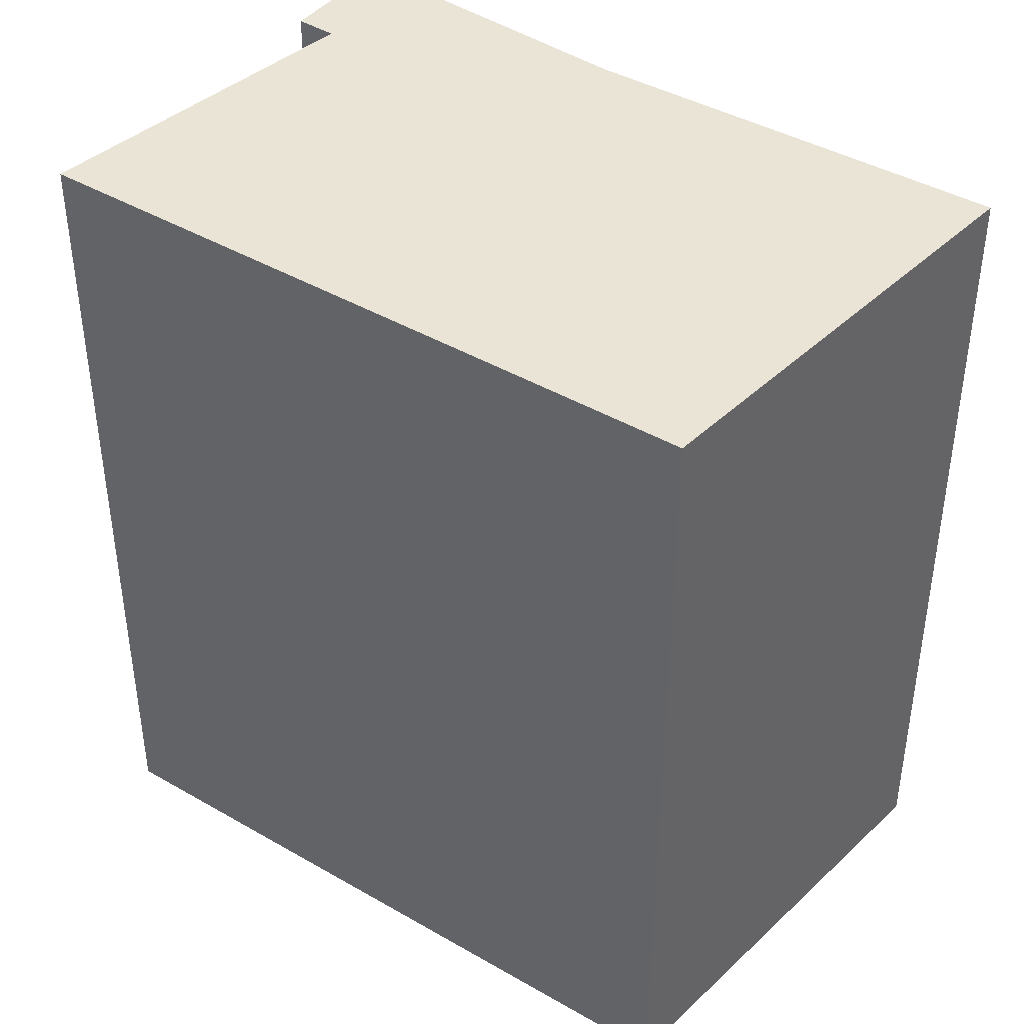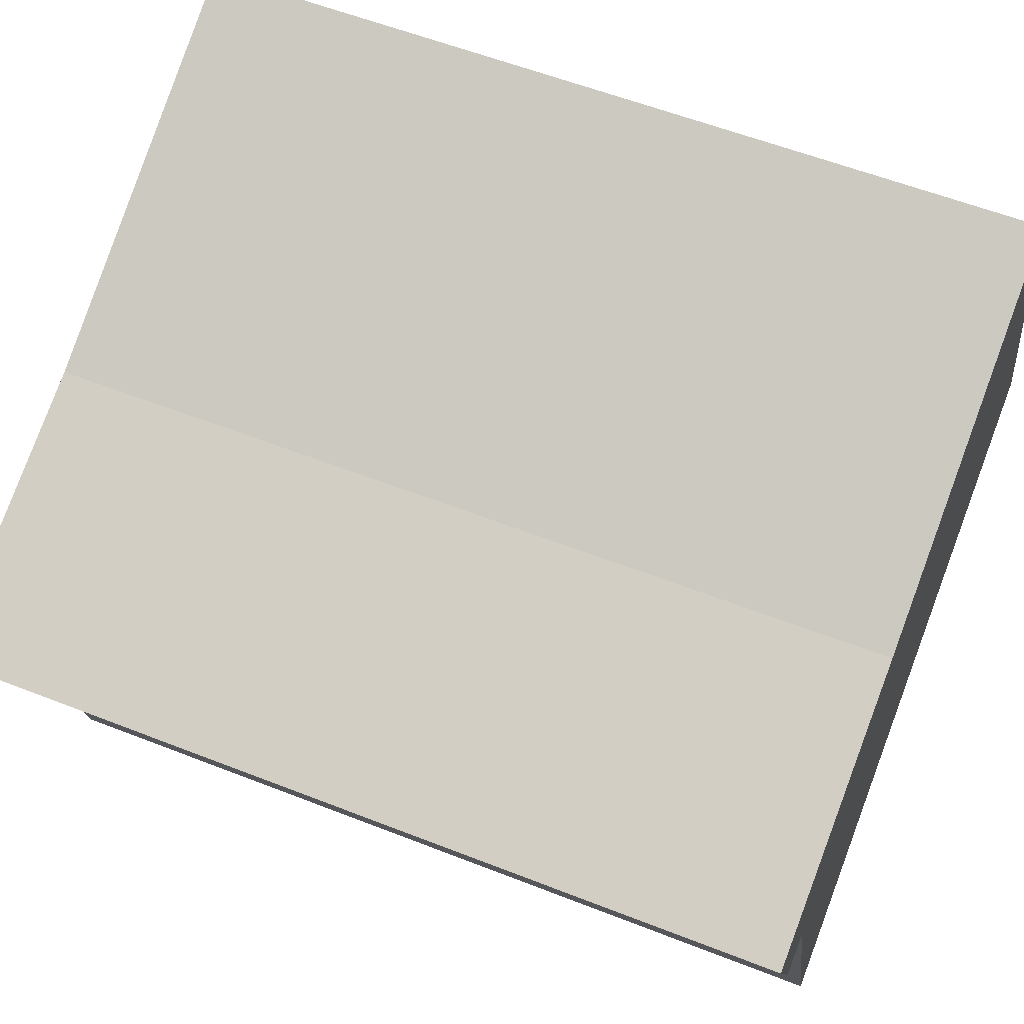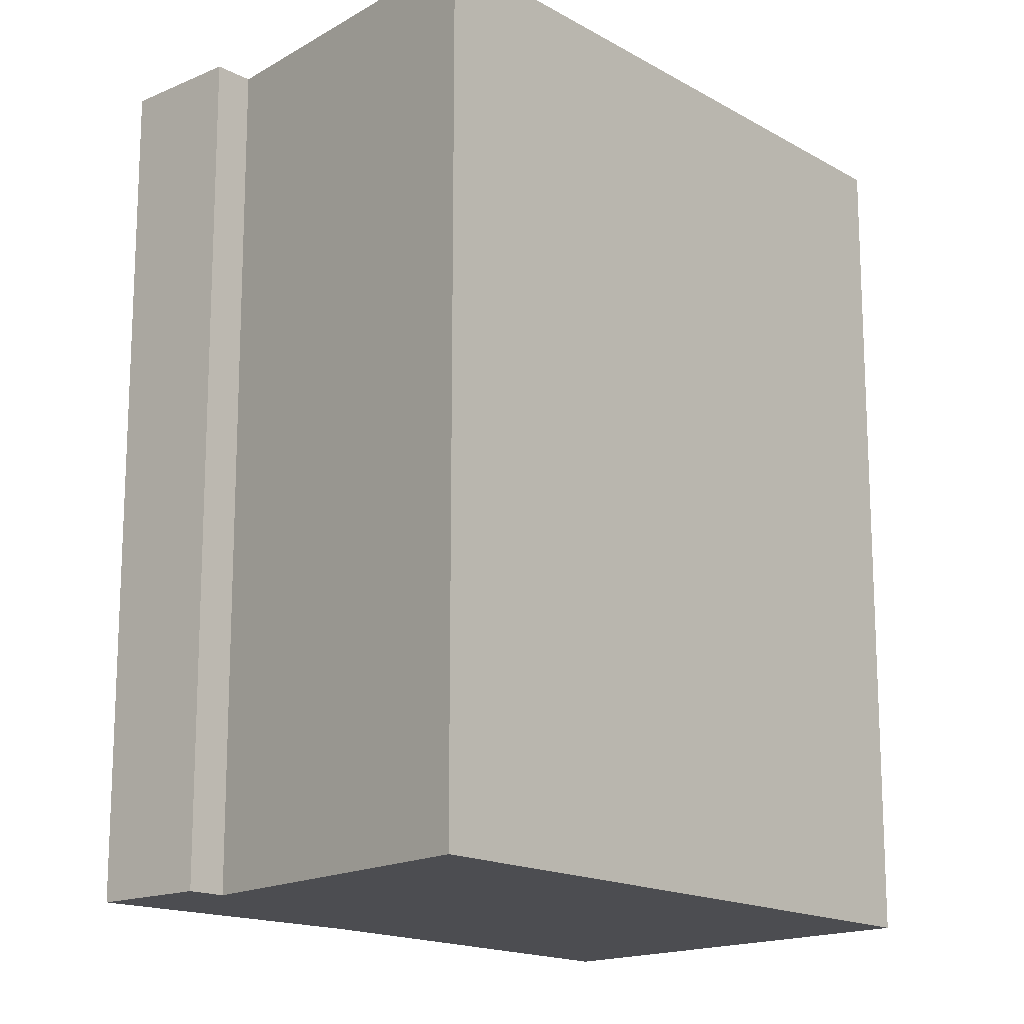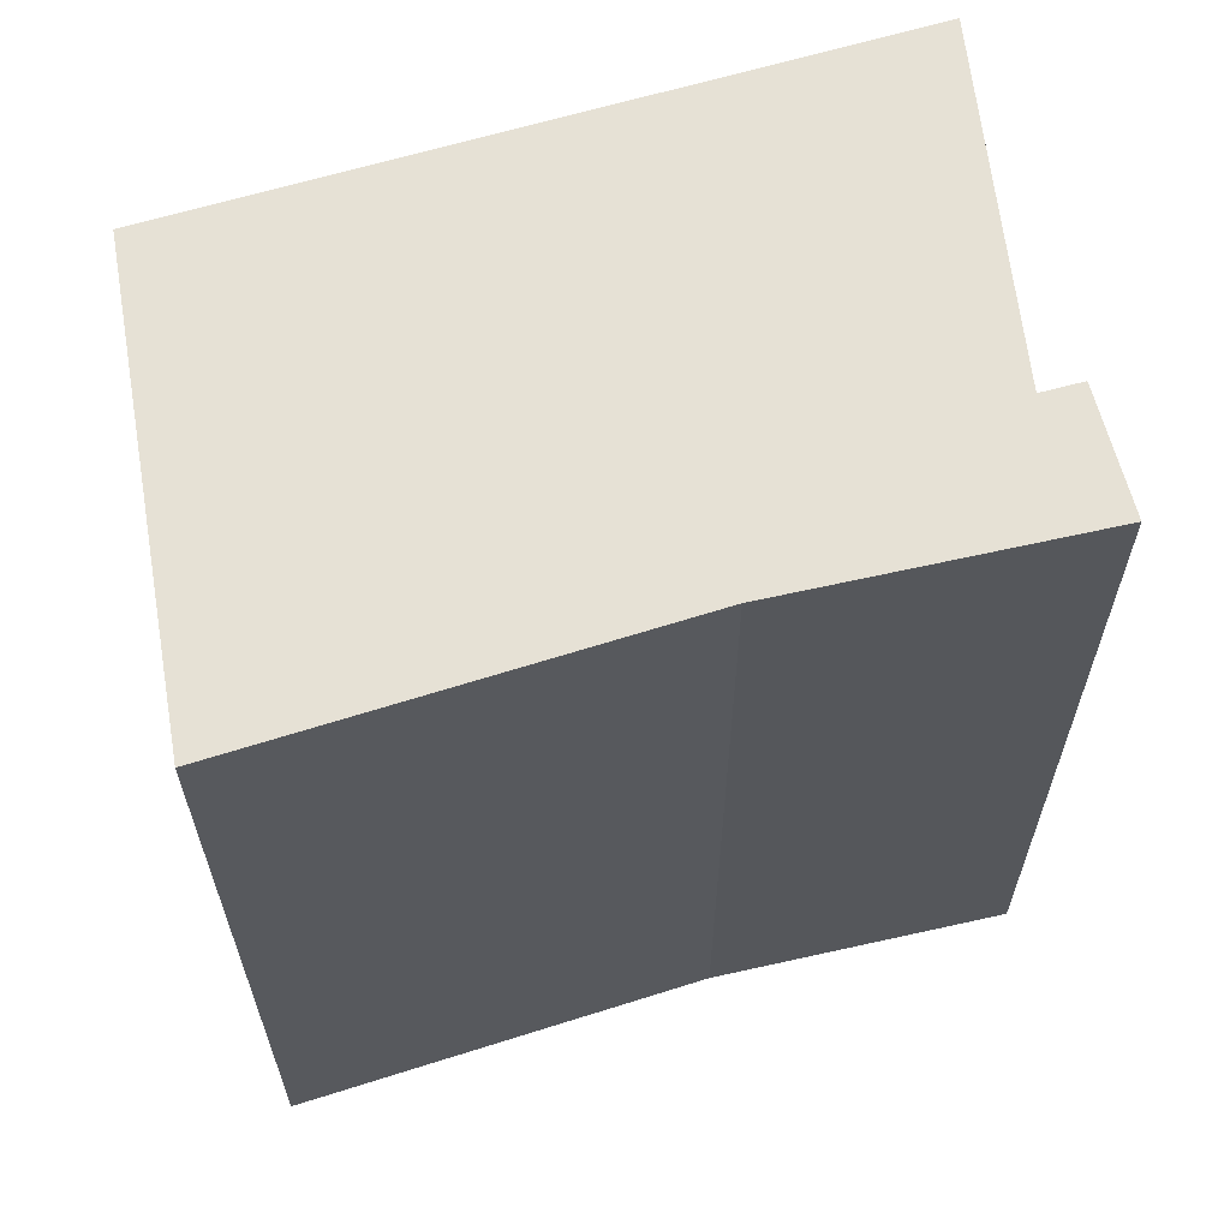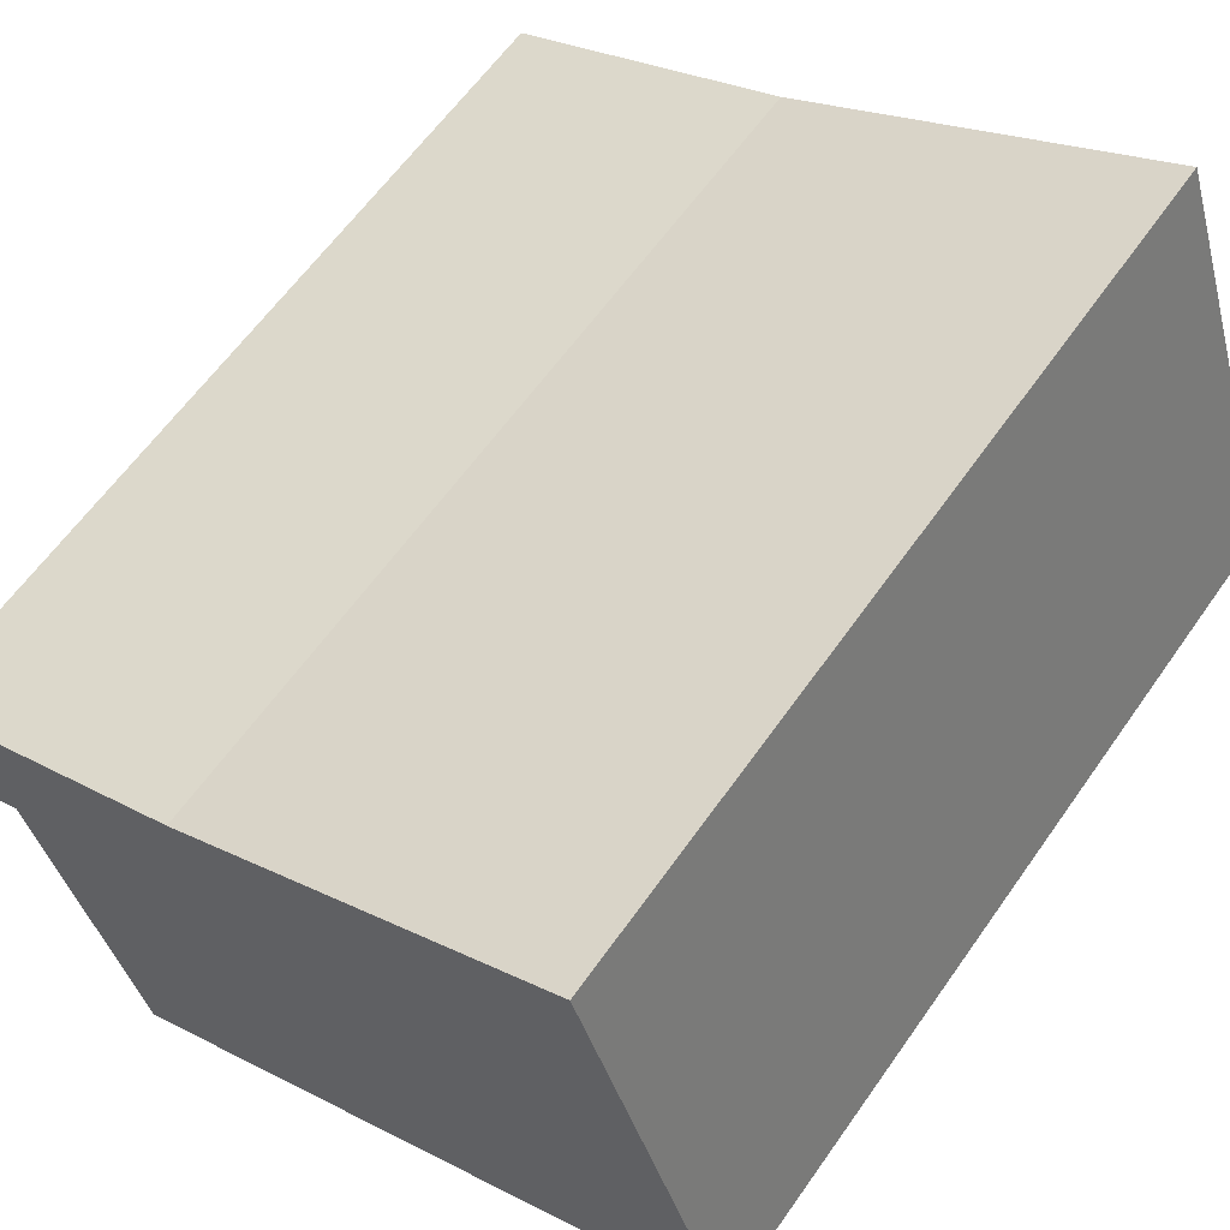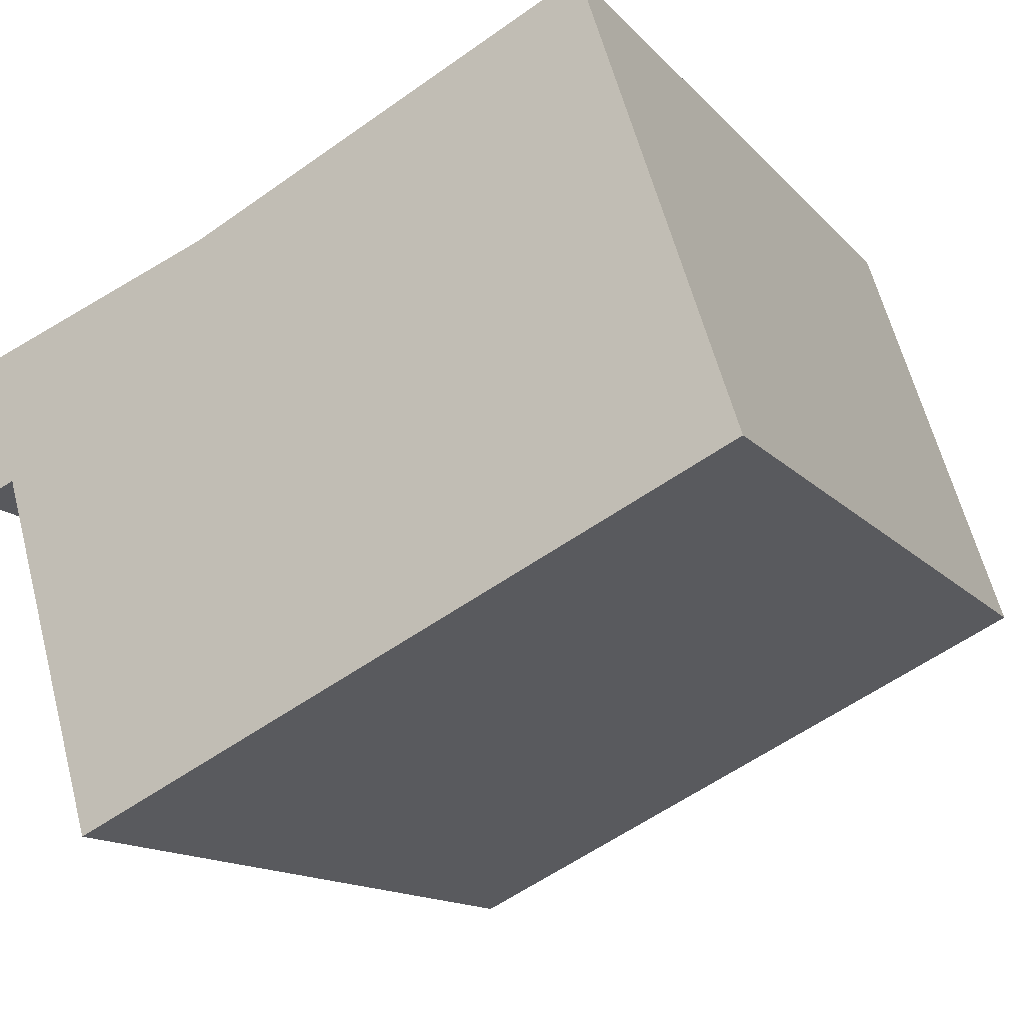
<metadata>
{"format":"obj","ext":"obj","renderer":"f3d","projection":"perspective","resolution":1024,"background":"white","views":[{"elev":42.7,"azim":-119.9,"up":"+Y"},{"elev":57.2,"azim":112.3,"up":"+Z"},{"elev":-16.1,"azim":155.8,"up":"+Y"},{"elev":64.6,"azim":8.7,"up":"+Y"},{"elev":61.3,"azim":-145.1,"up":"+Z"},{"elev":-13.4,"azim":-155.3,"up":"+Z"}]}
</metadata>
<code>
v  0 3.634 2.225e-16
v  3.07 3.634 0.158
v  2.674 3.634 -1.271
v  3.44 3.634 0.57
v  2.235 3.634 1.043
v  0.611 3.634 1.851
v  3.228 3.634 0.088
v  3.228 -5.388e-18 0.088
v  3.07 -9.675e-18 0.158
v  2.674 7.783e-17 -1.271
v  0 0 0
v  0.611 -1.133e-16 1.851
v  2.235 -6.387e-17 1.043
v  3.44 -3.49e-17 0.57
g defaultobject
f 1 2 3
f 2 1 4
f 4 1 5
f 5 1 6
f 4 7 2
f 8 2 7
f 2 8 9
f 10 1 3
f 1 10 11
f 9 3 2
f 3 9 10
f 11 6 1
f 6 11 12
f 12 5 6
f 5 12 13
f 13 4 5
f 4 13 14
f 14 7 4
f 7 14 8
f 10 12 11
f 12 10 9
f 12 9 13
f 13 9 8
f 13 8 14

</code>
